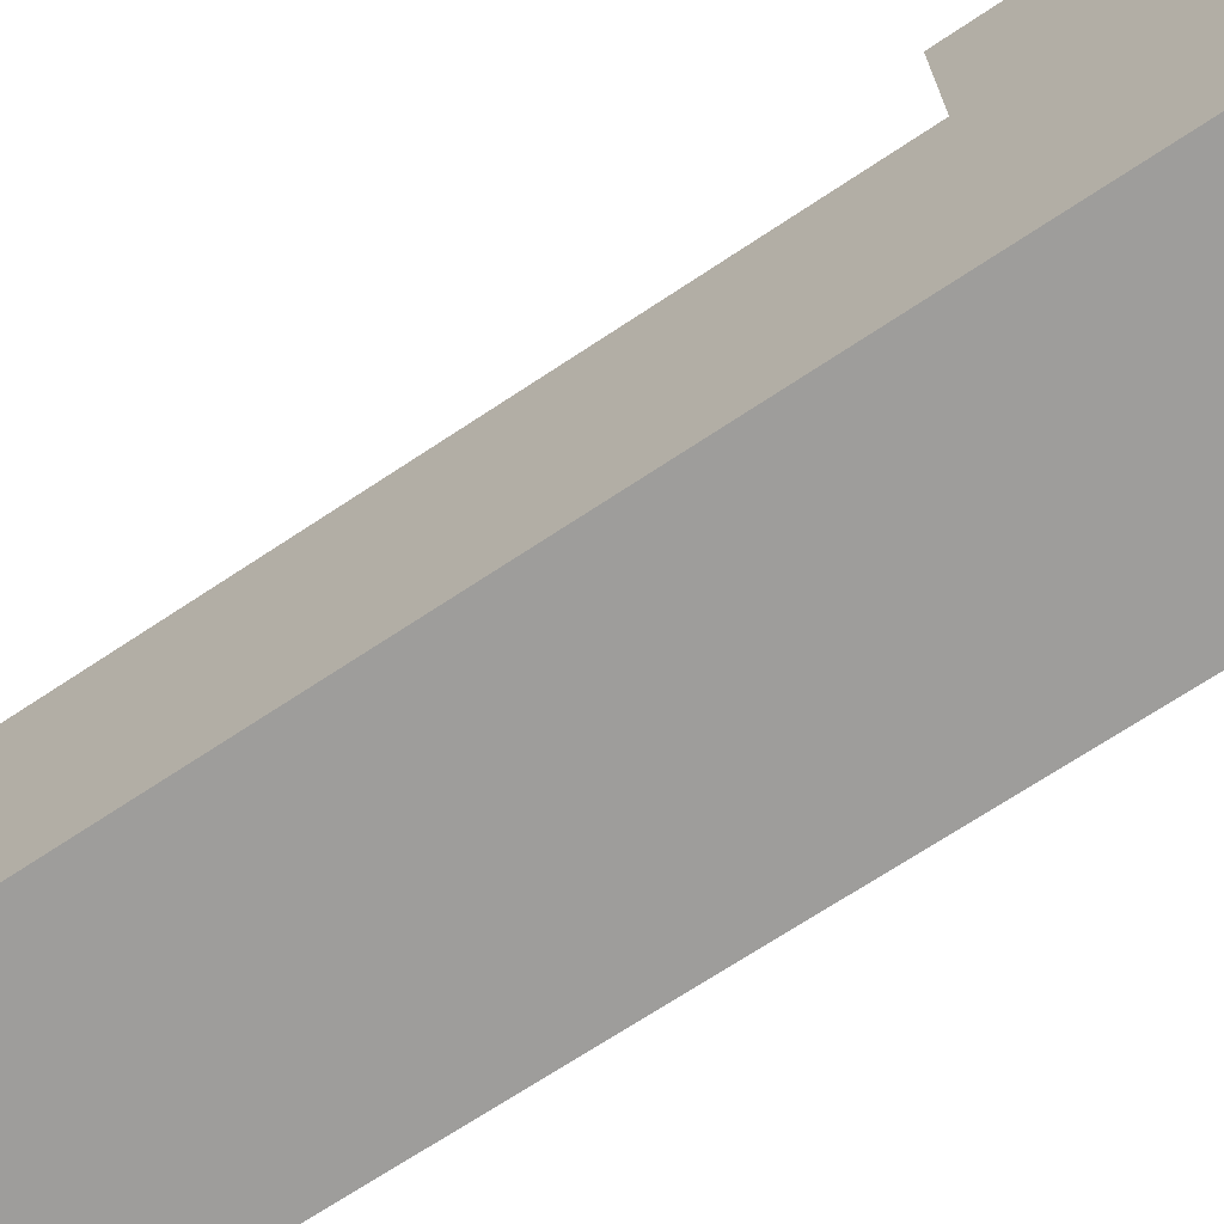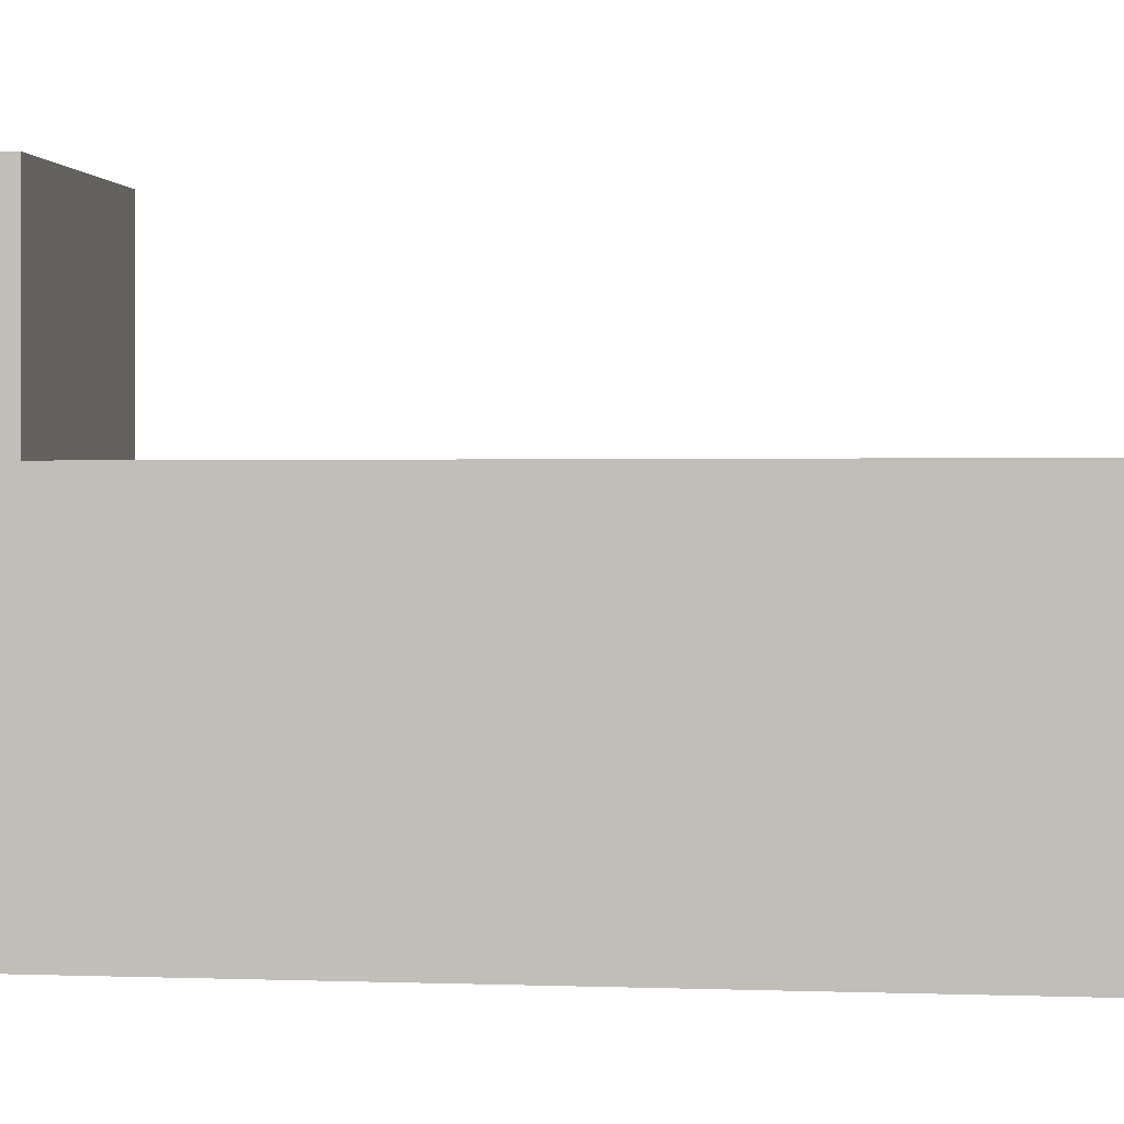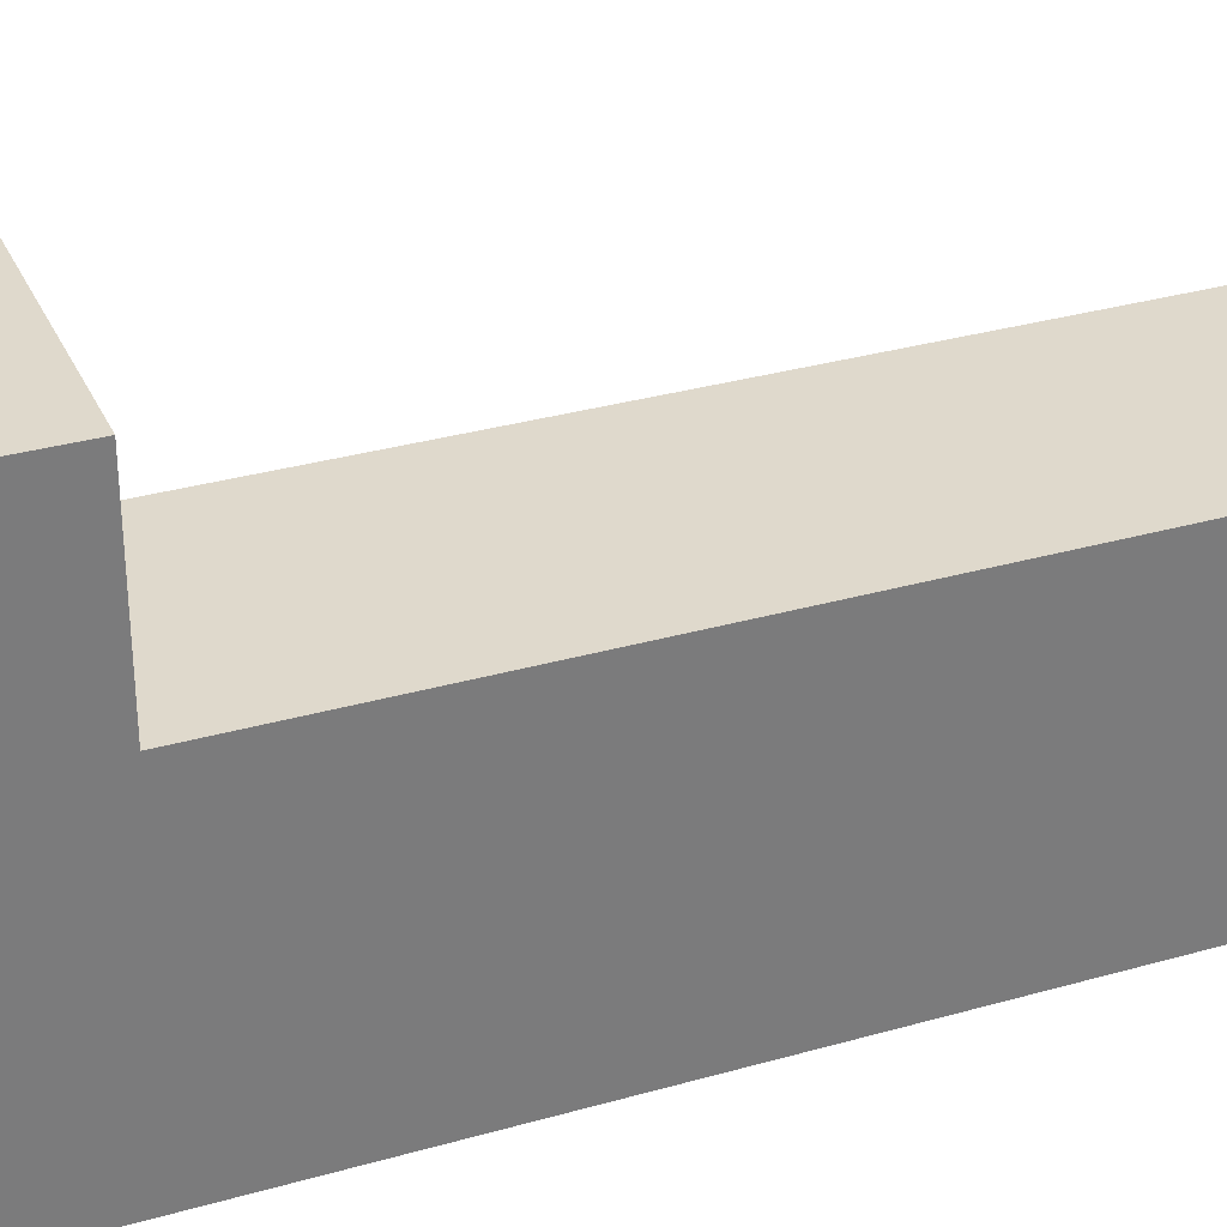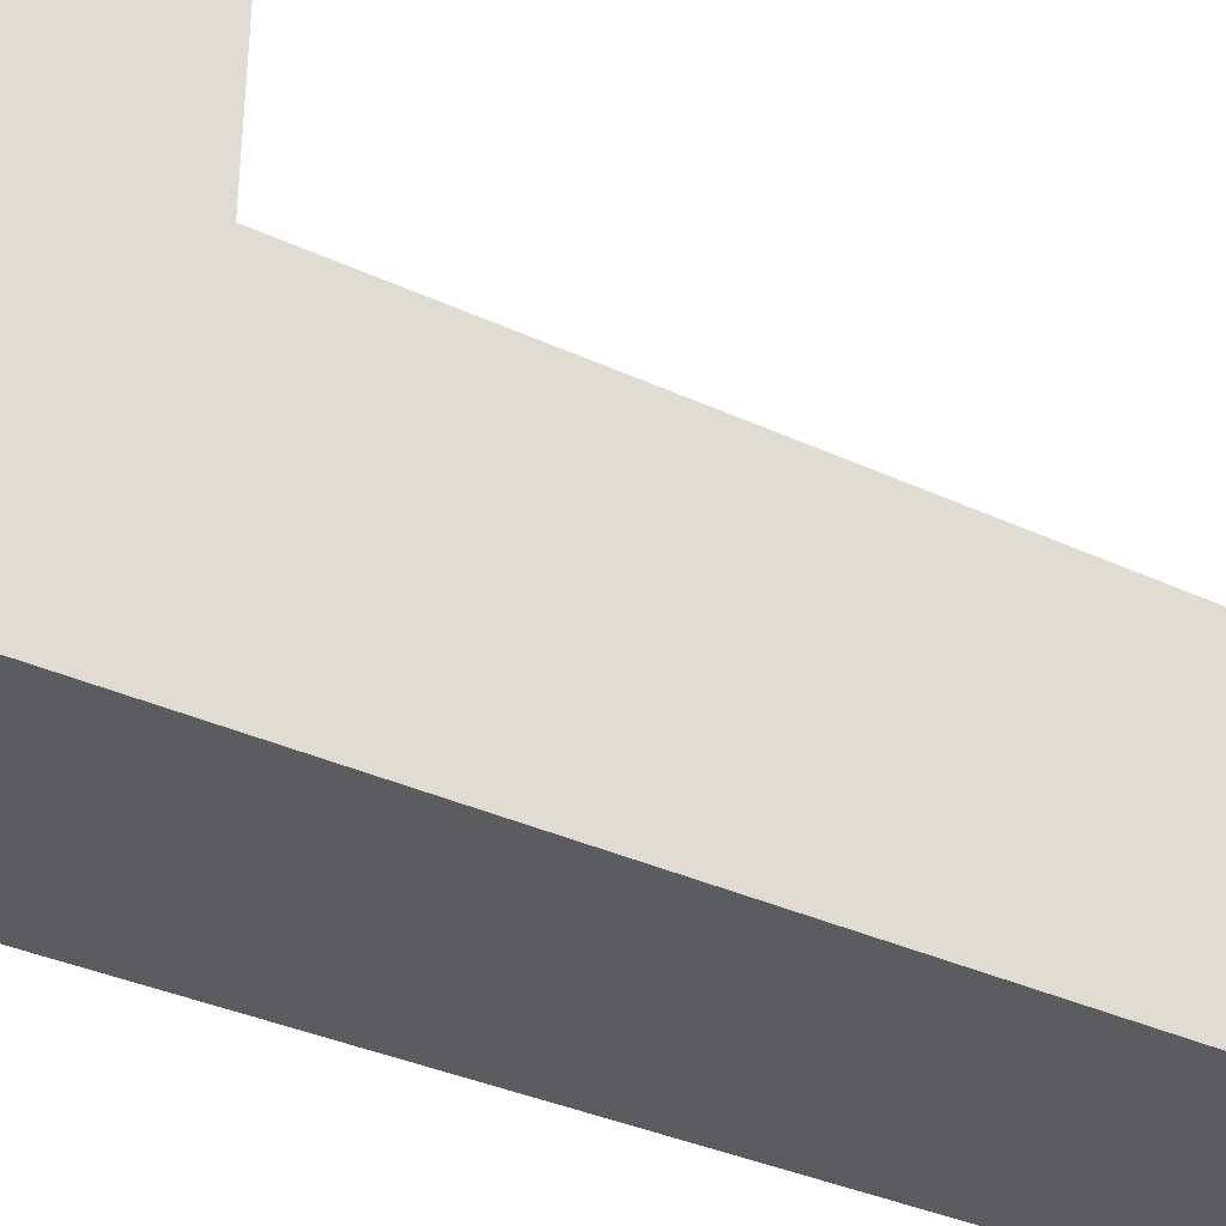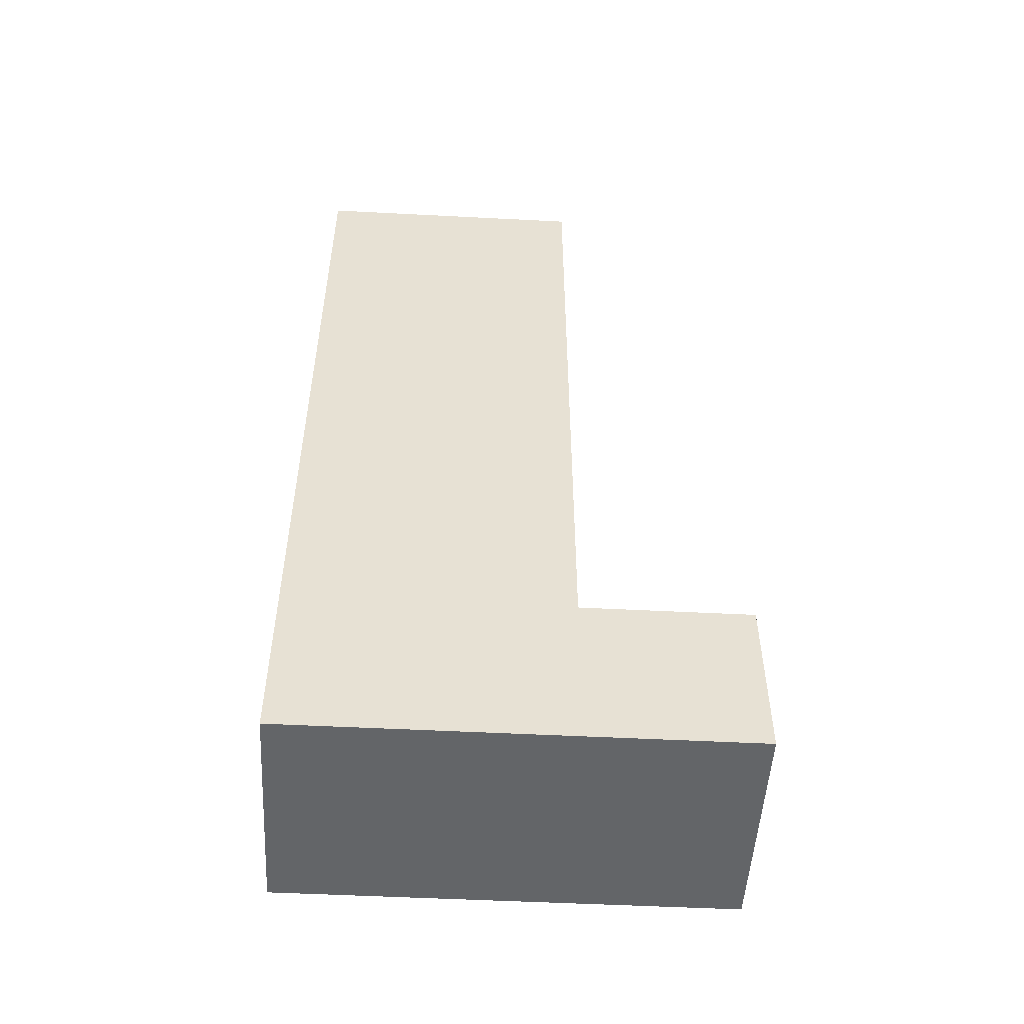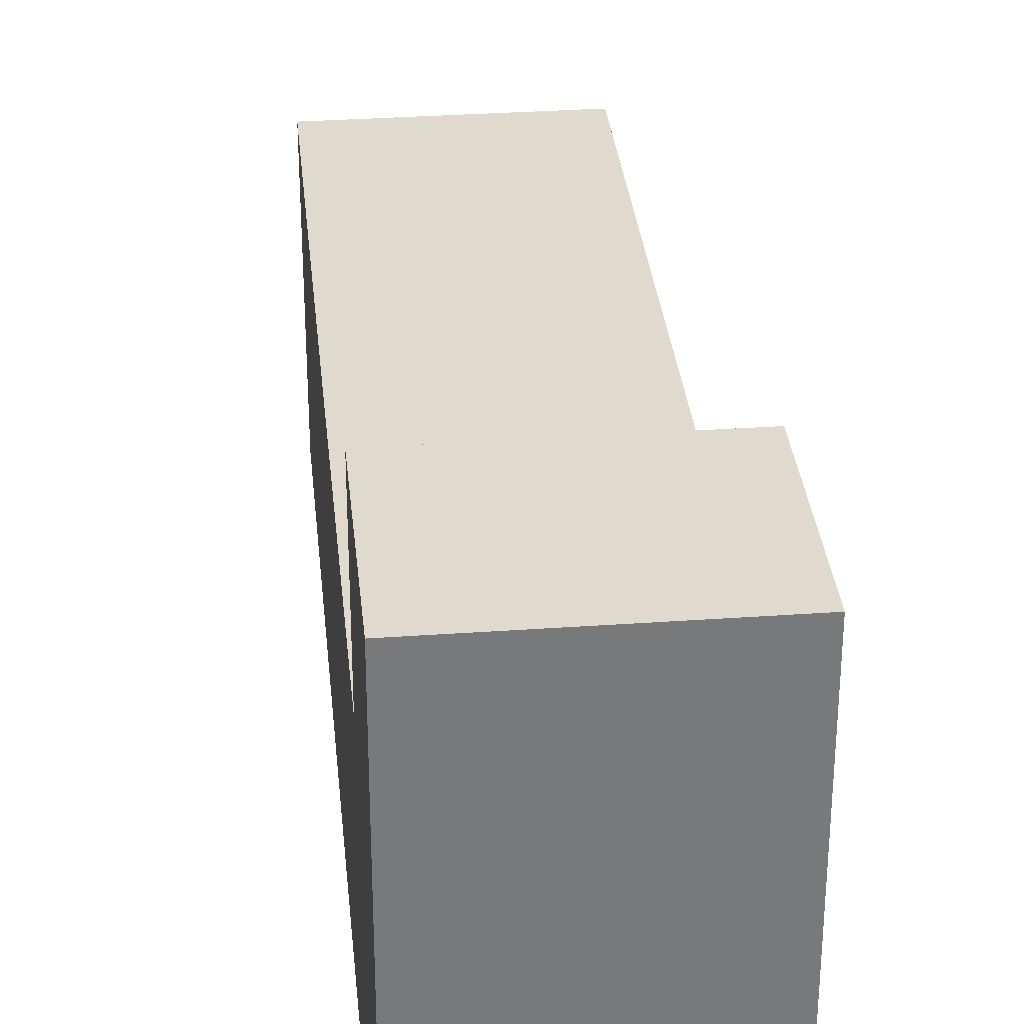
<metadata>
{"format":"obj","ext":"obj","renderer":"f3d","projection":"perspective","resolution":1024,"background":"white","views":[{"elev":-70.5,"azim":-56.5,"up":"+Z"},{"elev":0.7,"azim":99.1,"up":"+Z"},{"elev":32.3,"azim":68.3,"up":"+Z"},{"elev":-34.7,"azim":58.0,"up":"+Z"},{"elev":-51.4,"azim":-93.2,"up":"+Y"},{"elev":32.7,"azim":-5.6,"up":"+Z"}]}
</metadata>
<code>
o
v -0.2 -0.8 0.4
v -0.2 -0.8 -0.4
v -0.2 -0.5 0.4
v -0.2 -0.5 0.1
v -0.2 -0.1 0.1
v -0.2 -0.1 -0.4
v -0.2 0.8 0.1
v -0.2 0.8 -0.4
v 0.2 -0.8 0.4
v 0.2 -0.8 -0.4
v 0.2 -0.5 0.4
v 0.2 -0.5 0.1
v 0.2 -0.1 0.1
v 0.2 -0.1 -0.4
v 0.2 0.8 0.1
v 0.2 0.8 -0.4
v -0.2 -0.8 0.4
v -0.2 -0.5 0.4
v 0.2 -0.8 0.4
v 0.2 -0.5 0.4
v -0.2 -0.5 0.1
v -0.2 -0.1 0.1
v -0.2 0.8 0.1
v 0.2 -0.5 0.1
v 0.2 -0.1 0.1
v 0.2 0.8 0.1
v -0.2 -0.8 -0.4
v -0.2 -0.1 -0.4
v -0.2 0.8 -0.4
v 0.2 -0.8 -0.4
v 0.2 -0.1 -0.4
v 0.2 0.8 -0.4
v -0.2 -0.8 0.4
v 0.2 -0.8 0.4
v -0.2 -0.8 -0.4
v 0.2 -0.8 -0.4
v -0.2 -0.5 0.4
v 0.2 -0.5 0.4
v -0.2 -0.5 0.1
v 0.2 -0.5 0.1
v -0.2 0.8 0.1
v 0.2 0.8 0.1
v -0.2 0.8 -0.4
v 0.2 0.8 -0.4
f 3 2 1
f 4 2 3
f 5 2 4
f 6 2 5
f 7 6 5
f 8 6 7
f 9 10 11
f 11 10 12
f 12 10 13
f 13 10 14
f 13 14 15
f 15 14 16
f 19 18 17
f 20 18 19
f 24 22 21
f 25 23 22
f 25 22 24
f 26 23 25
f 27 28 30
f 28 29 31
f 30 28 31
f 31 29 32
f 35 34 33
f 36 34 35
f 37 38 39
f 39 38 40
f 41 42 43
f 43 42 44

</code>
